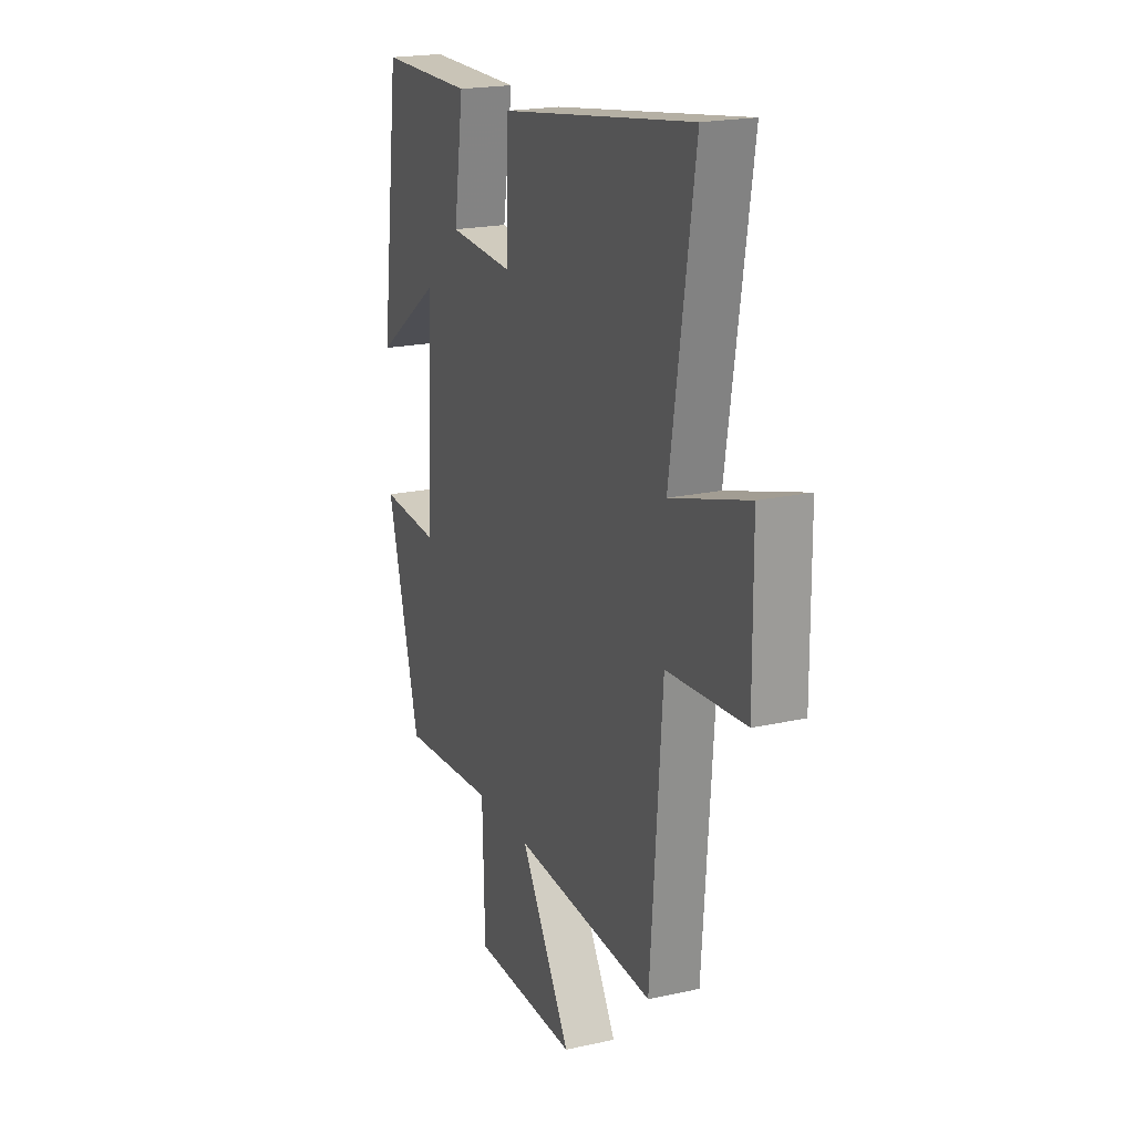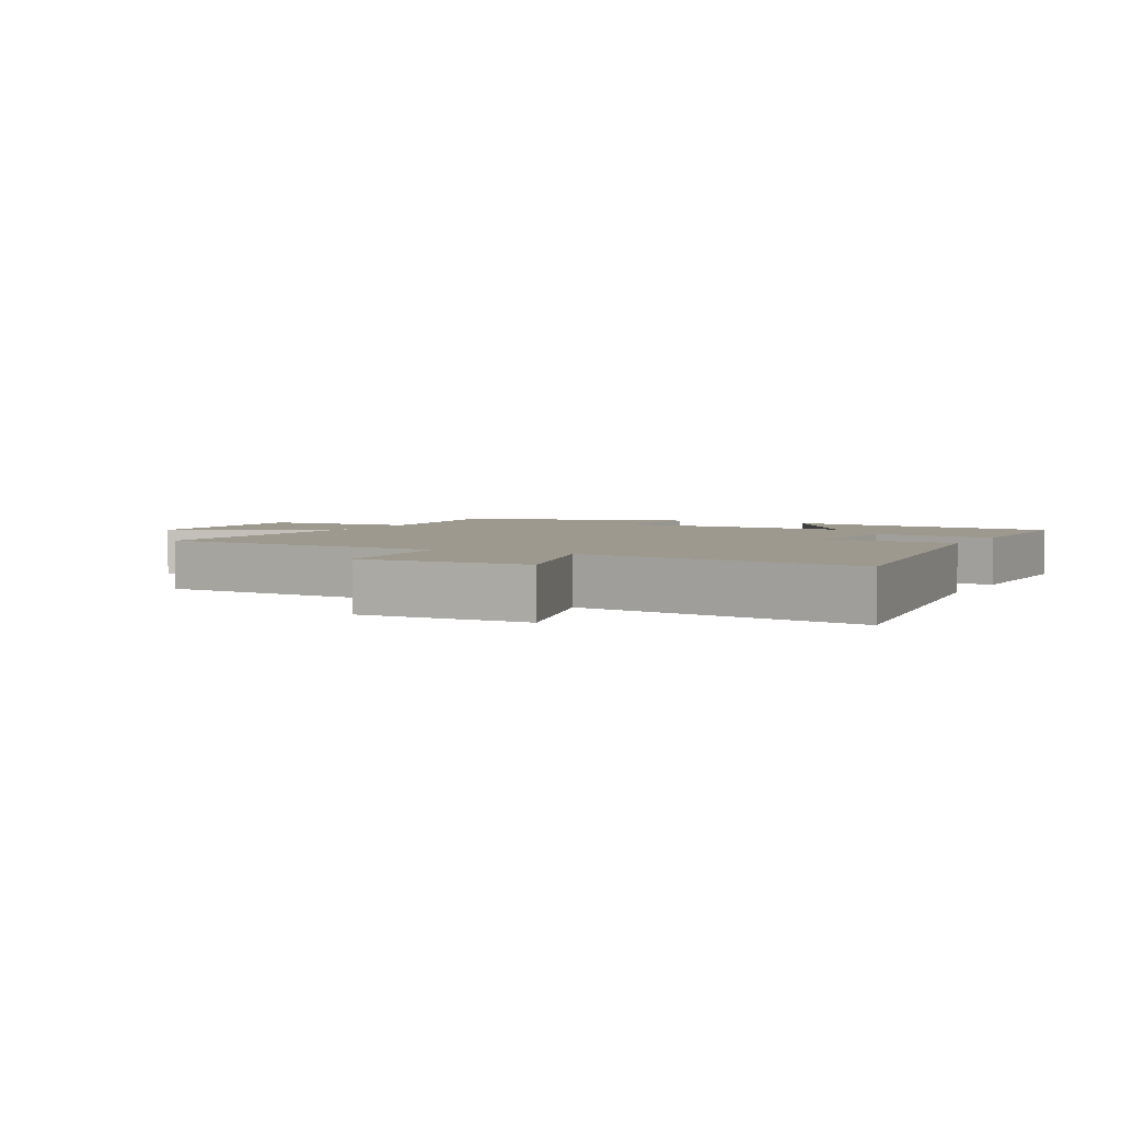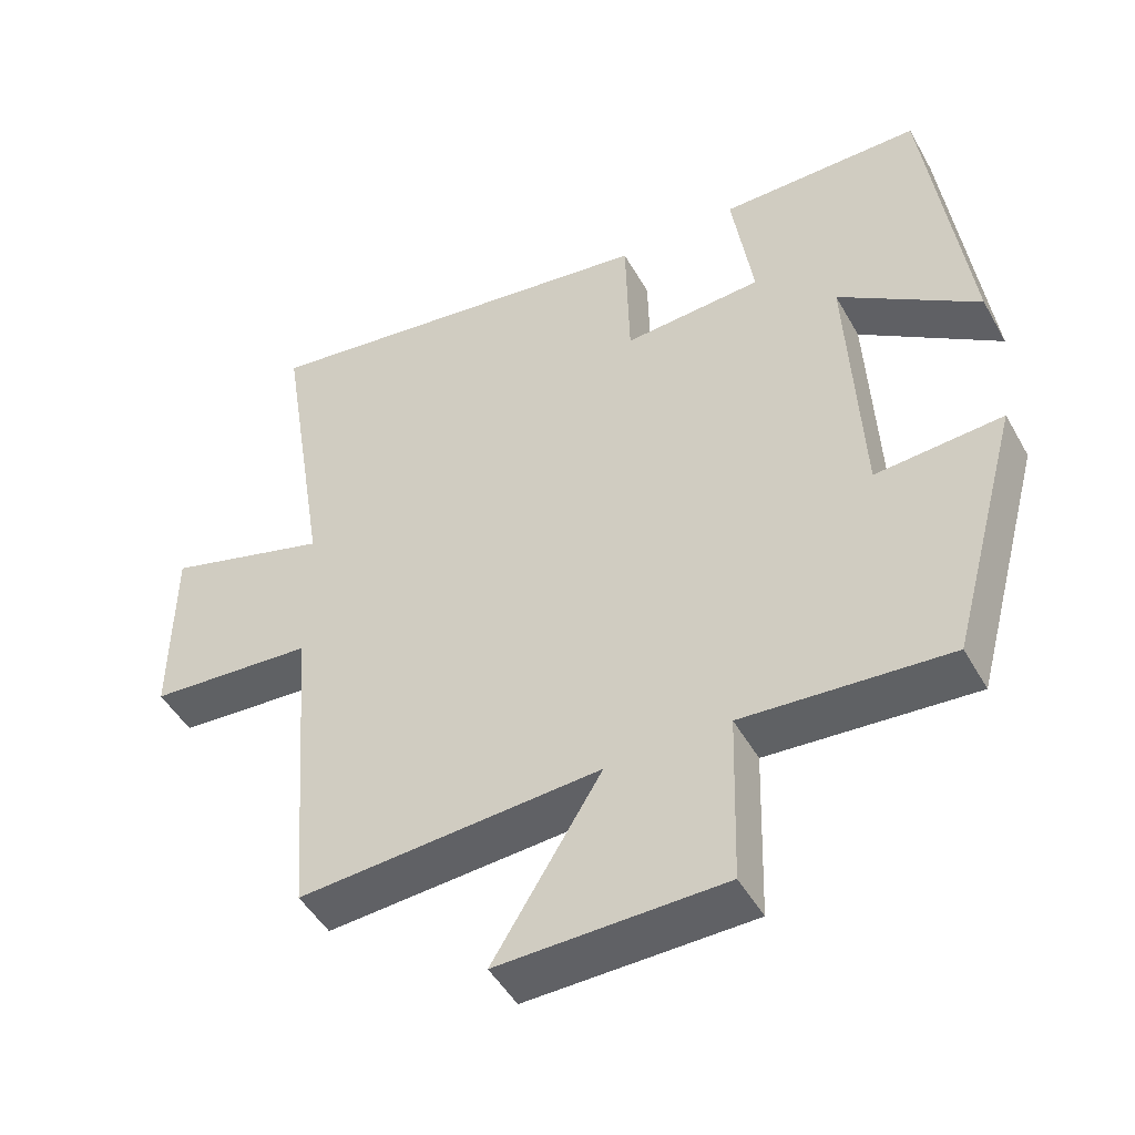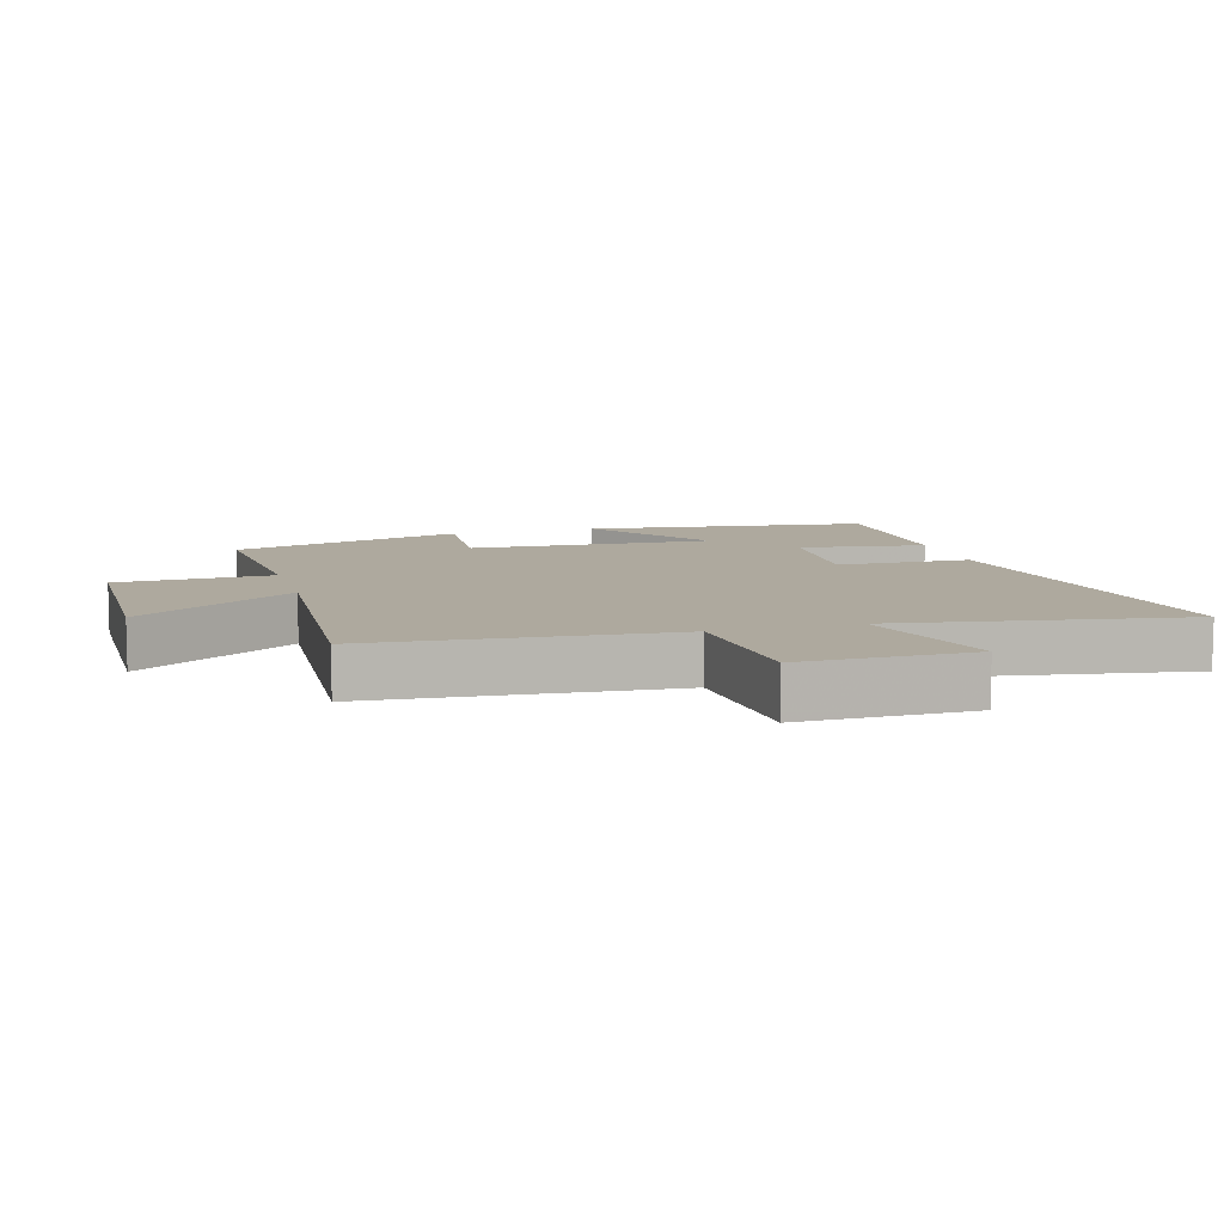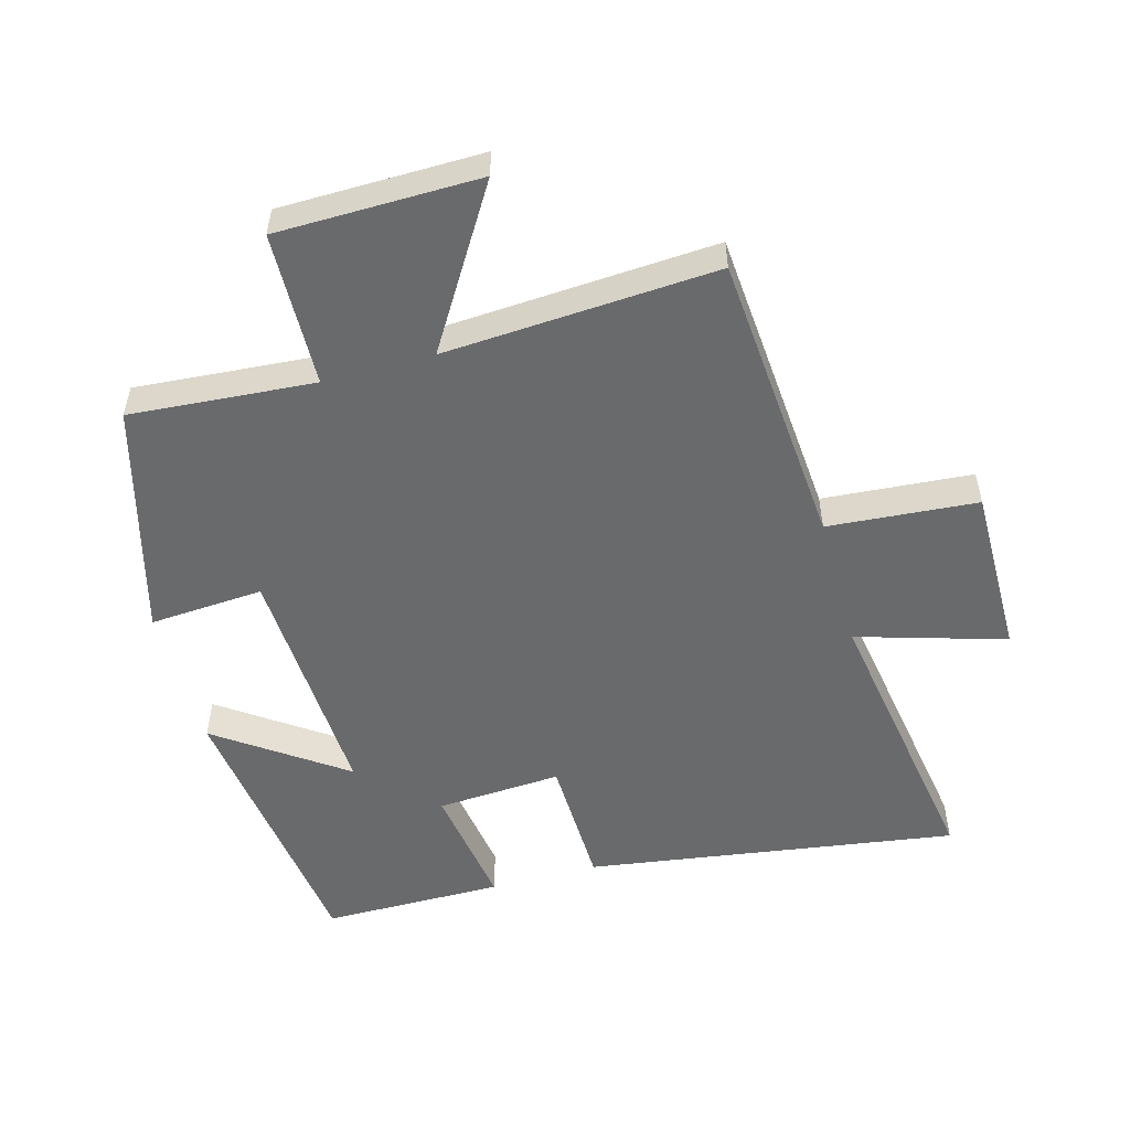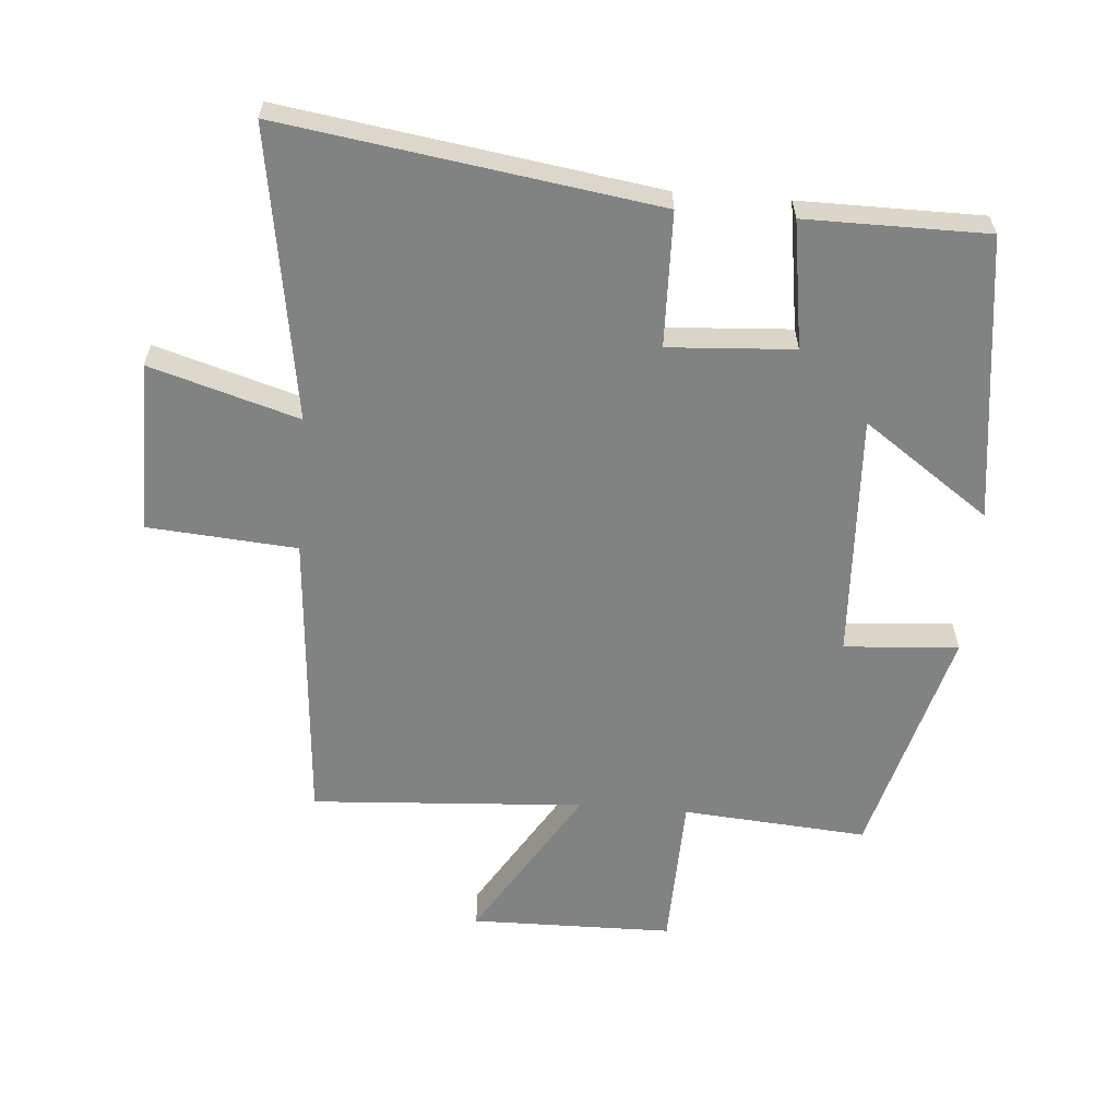
<metadata>
{"format":"obj","ext":"obj","renderer":"f3d","projection":"perspective","resolution":1024,"background":"white","views":[{"elev":20.1,"azim":-112.3,"up":"+Z"},{"elev":3.4,"azim":-62.4,"up":"+Y"},{"elev":-48.1,"azim":28.3,"up":"+Z"},{"elev":9.1,"azim":-105.9,"up":"+Y"},{"elev":-52.9,"azim":-164.5,"up":"+Y"},{"elev":-60.6,"azim":-4.5,"up":"+Y"}]}
</metadata>
<code>
v 0.444 0.07 0.499
v 0.5 0.07 0.063
v 0.307 0.07 0.199
v 0.325 0.07 -0.177
v 0.5 0.07 -0.165
v 0.403 0.07 -0.522
v 0.12 0.07 -0.5
v 0.113 0.07 -0.738
v -0.197 0.07 -0.742
v -0.048 0.07 -0.5
v -0.465 0.07 -0.526
v -0.5 0.07 -0.071
v -0.729 0.07 -0.053
v -0.727 0.07 0.209
v -0.5 0.07 0.141
v -0.571 0.07 0.585
v -0.002 0.07 0.5
v 0.003 0.07 0.294
v 0.195 0.07 0.306
v 0.166 0.07 0.5
v 0.444 0 0.499
v 0.5 0 0.063
v 0.307 0 0.199
v 0.325 0 -0.177
v 0.5 0 -0.165
v 0.403 0 -0.522
v 0.12 0 -0.5
v 0.113 0 -0.738
v -0.197 0 -0.742
v -0.048 0 -0.5
v -0.465 0 -0.526
v -0.5 0 -0.071
v -0.729 0 -0.053
v -0.727 0 0.209
v -0.5 0 0.141
v -0.571 0 0.585
v -0.002 0 0.5
v 0.003 0 0.294
v 0.195 0 0.306
v 0.166 0 0.5
f 1 2 3
f 20 1 3
f 19 20 3
f 18 19 3 4
f 15 16 17 18
f 15 18 4
f 12 13 14 15
f 12 15 4
f 11 12 4
f 10 11 4
f 7 8 9 10
f 7 10 4 5
f 5 6 7
f 23 22 21
f 23 21 40
f 23 40 39
f 24 23 39 38
f 38 37 36 35
f 24 38 35
f 35 34 33 32
f 24 35 32
f 24 32 31
f 24 31 30
f 30 29 28 27
f 25 24 30 27
f 27 26 25
f 1 21 22 2
f 2 22 23 3
f 3 23 24 4
f 4 24 25 5
f 5 25 26 6
f 6 26 27 7
f 7 27 28 8
f 8 28 29 9
f 9 29 30 10
f 10 30 31 11
f 11 31 32 12
f 12 32 33 13
f 13 33 34 14
f 14 34 35 15
f 15 35 36 16
f 16 36 37 17
f 17 37 38 18
f 18 38 39 19
f 19 39 40 20
f 20 40 21 1

</code>
